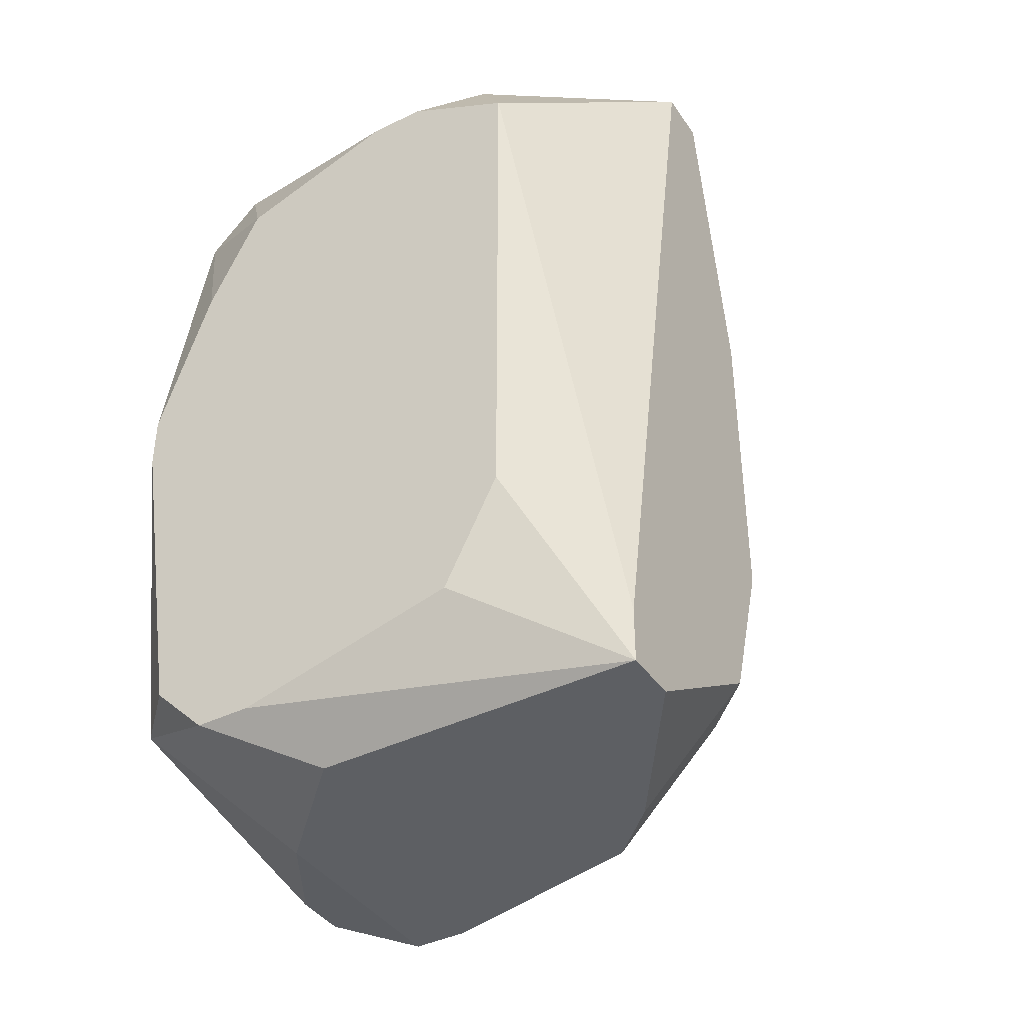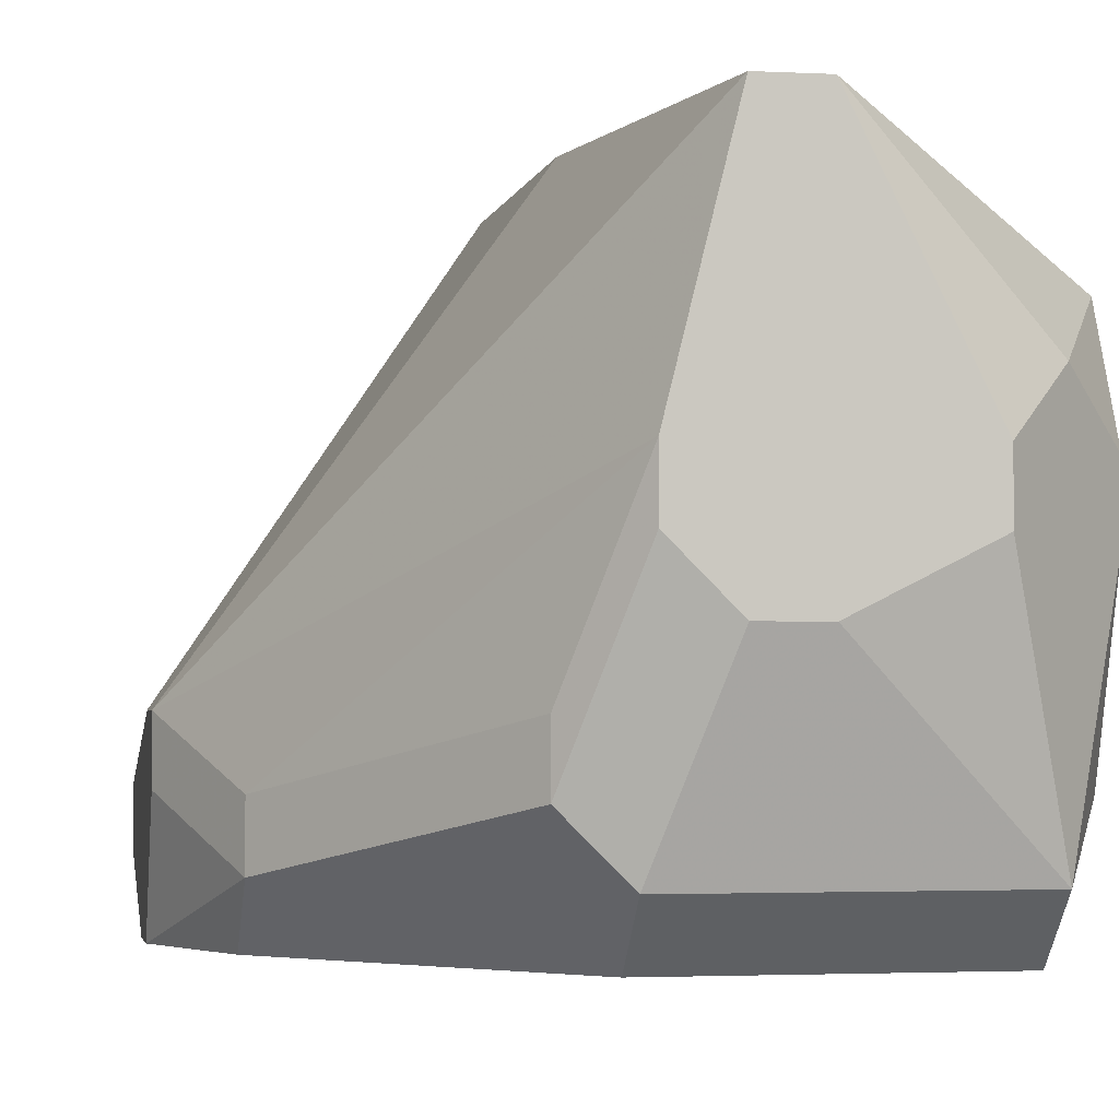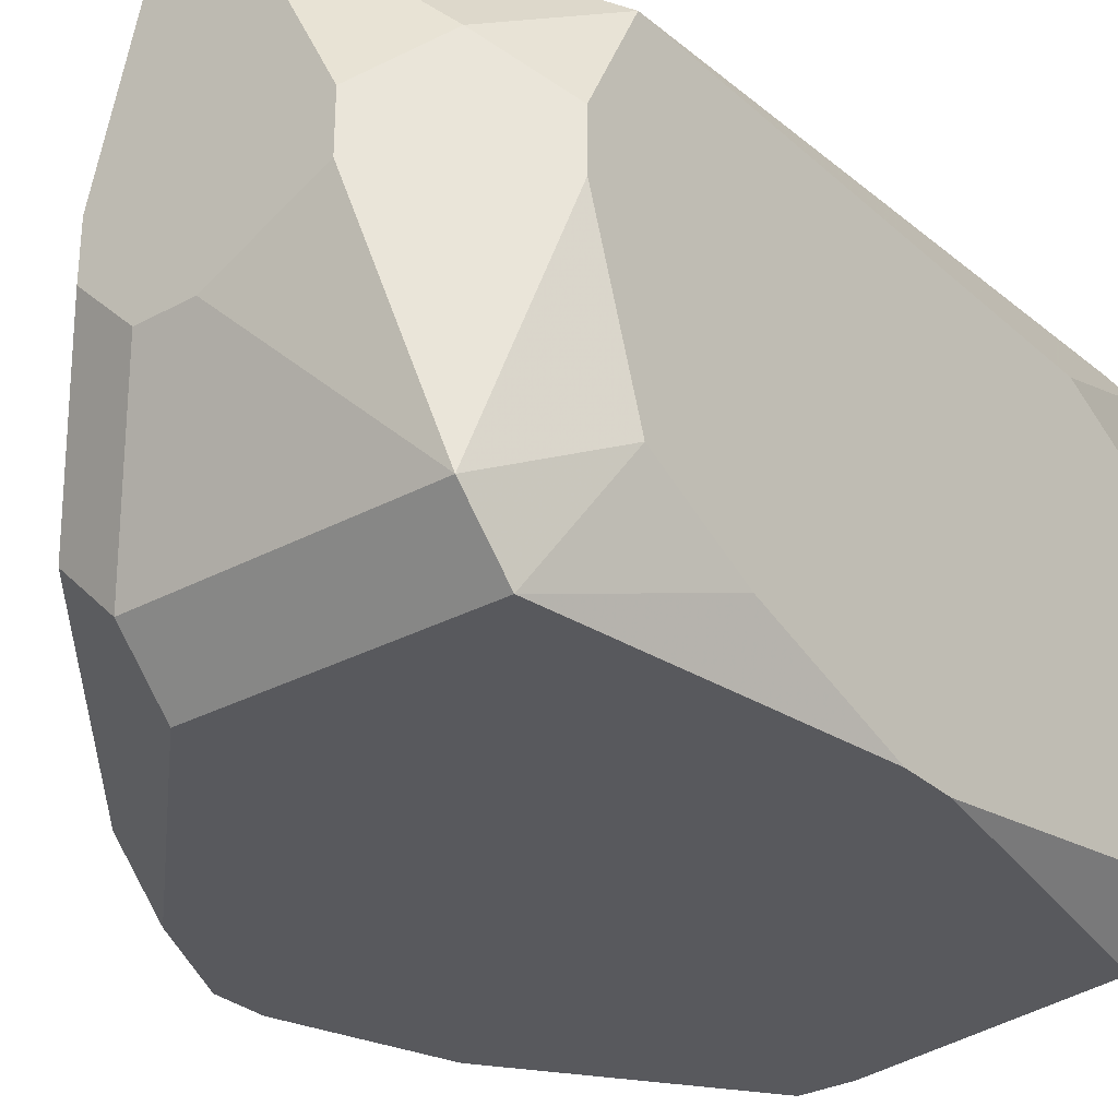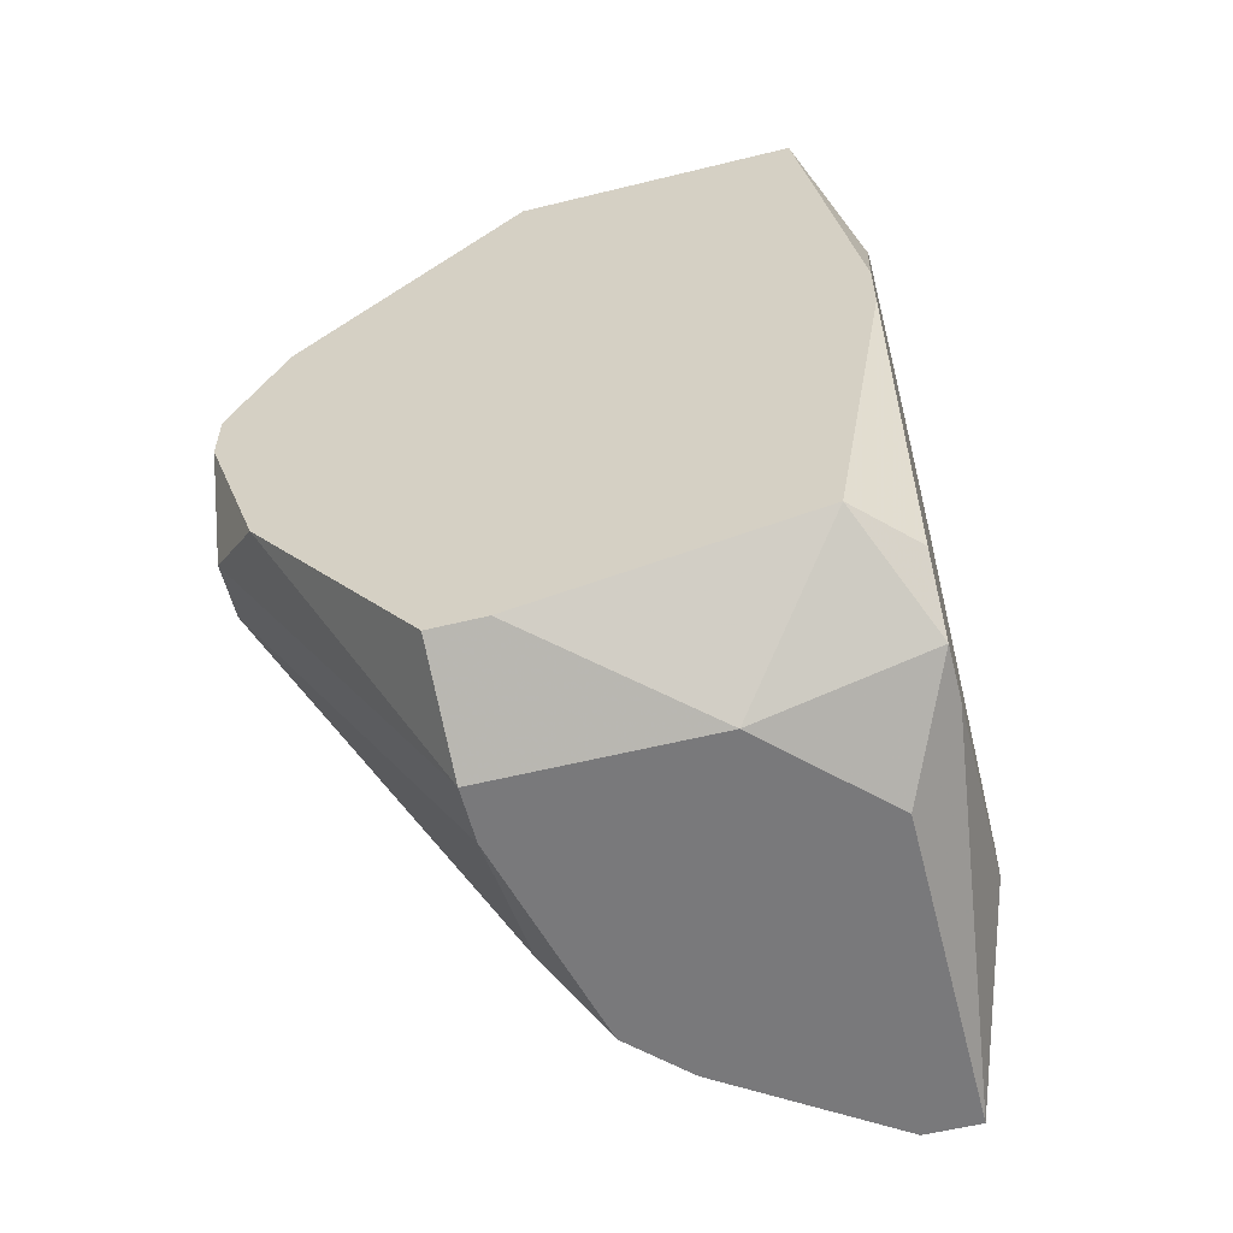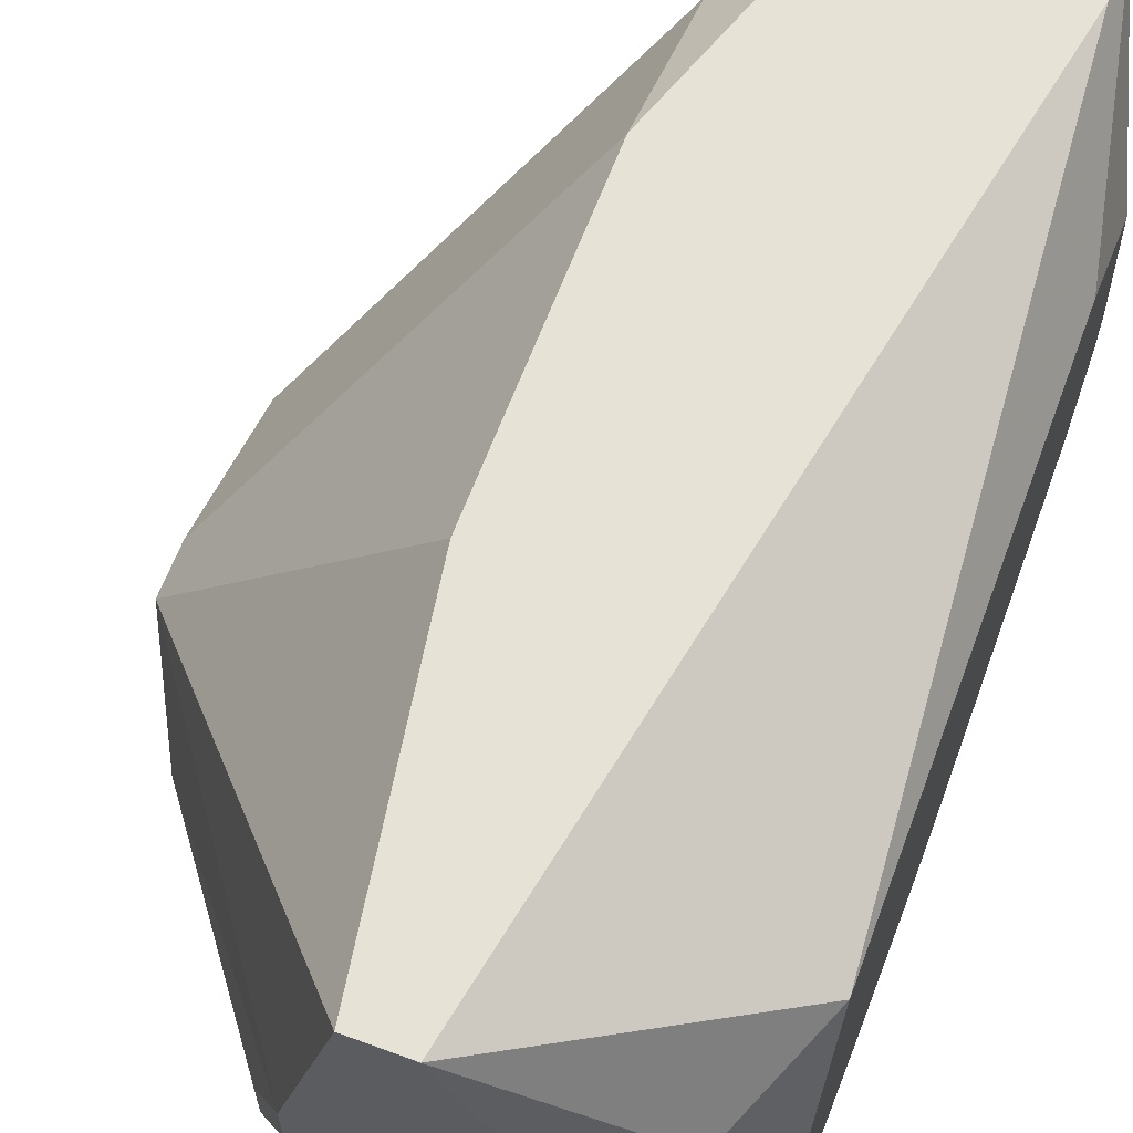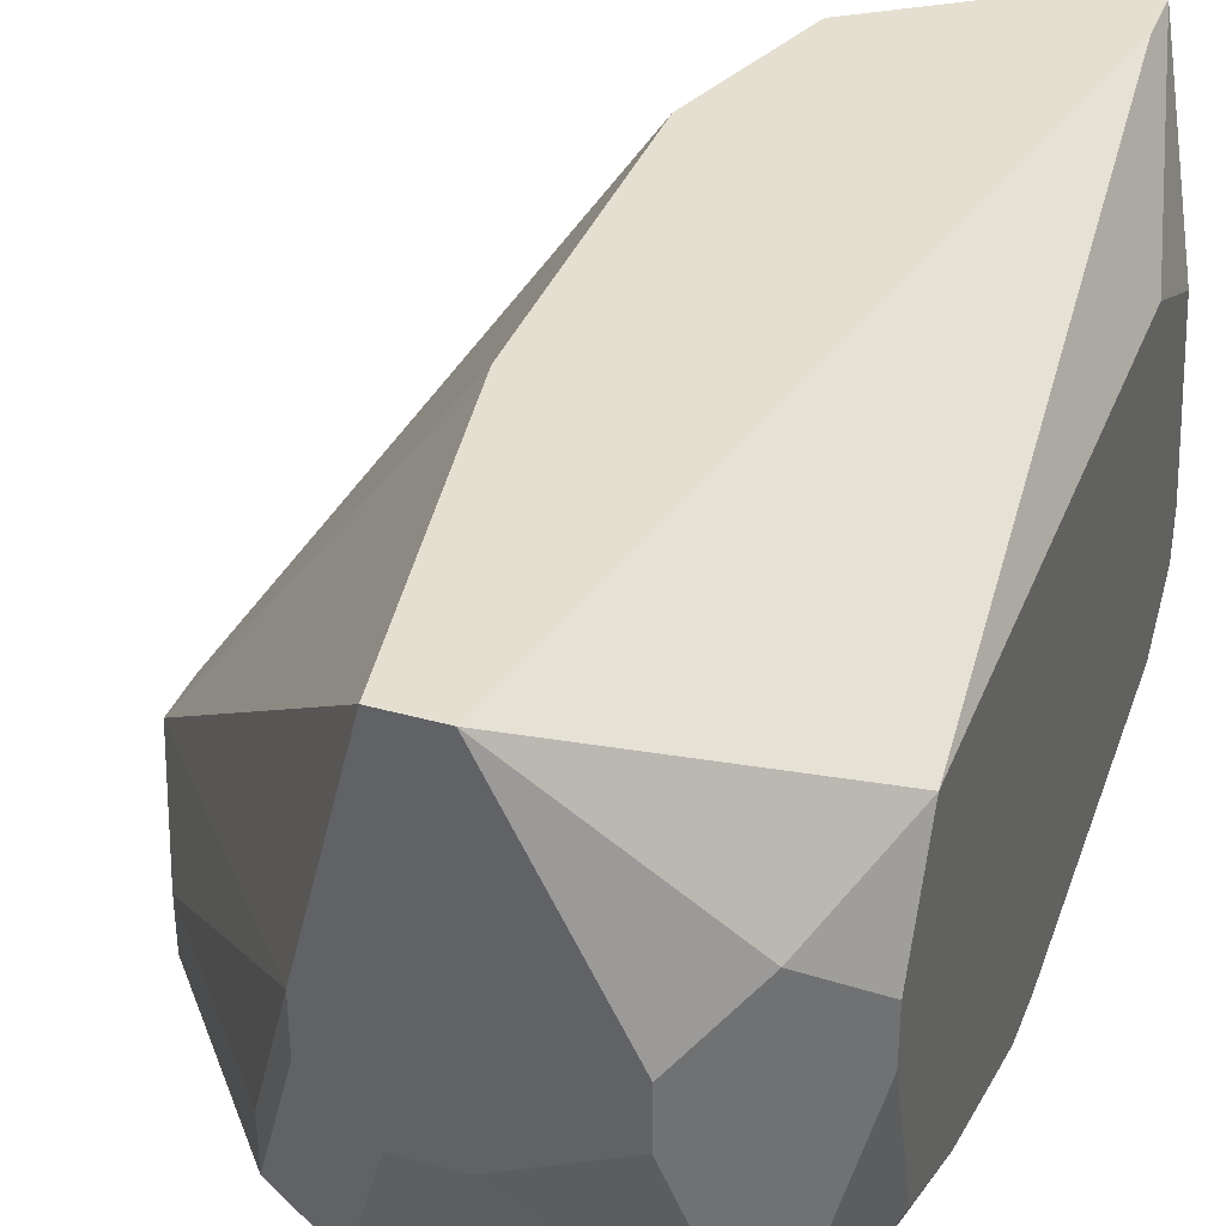
<metadata>
{"format":"obj","ext":"obj","renderer":"f3d","projection":"perspective","resolution":1024,"background":"white","views":[{"elev":-40.2,"azim":-58.9,"up":"+Y"},{"elev":-2.3,"azim":169.4,"up":"+Z"},{"elev":-30.1,"azim":-141.9,"up":"+Z"},{"elev":-57.9,"azim":-165.7,"up":"+Y"},{"elev":63.1,"azim":-159.6,"up":"+Z"},{"elev":36.7,"azim":-160.1,"up":"+Z"}]}
</metadata>
<code>
v -0.4889 -0.0557 -0.07106
v -0.4045 0.01335 -0.06339
v -0.4045 0.005681 -0.06339
v -0.4045 0.01335 -0.07106
v -0.4889 -0.0557 -0.06339
v -0.4045 0.005681 -0.08641
v -0.4045 -0.001992 -0.08641
v -0.4045 -0.01734 -0.07106
v -0.4889 -0.04803 -0.07874
v -0.4045 -0.01734 -0.07874
v -0.4122 0.0287 -0.07106
v -0.4122 0.0287 -0.07874
v -0.4122 0.02103 -0.08641
v -0.4122 -0.02501 -0.08641
v -0.4352 0.05939 -0.06339
v -0.4352 0.05939 -0.07106
v -0.4352 -0.0557 -0.04037
v -0.4352 -0.0557 -0.08641
v -0.4429 -0.0557 -0.08641
v -0.4352 -0.06338 -0.06339
v -0.4889 -0.04803 -0.0327
v -0.4352 -0.06338 -0.07106
v -0.4429 0.06706 -0.04037
v -0.4429 0.06706 -0.04804
v -0.4429 0.05939 -0.07874
v -0.4429 0.05172 -0.08641
v -0.4429 0.02103 -0.00968
v -0.4429 -0.02501 -0.00968
v -0.4429 -0.04803 -0.01735
v -0.4429 -0.06338 -0.0327
v -0.4582 0.06706 -0.00968
v -0.4505 0.06706 -0.00968
v -0.4582 0.06706 -0.05572
v -0.4505 0.06706 -0.05572
v -0.4505 -0.04803 -0.00968
v -0.4505 -0.06338 -0.02503
v -0.4659 -0.06338 -0.07106
v -0.4736 0.06706 -0.04037
v -0.4736 0.06706 -0.04804
v -0.4812 0.05939 -0.0327
v -0.4812 0.05939 -0.07874
v -0.4812 0.05172 -0.08641
v -0.4812 -0.04803 -0.08641
v -0.4812 -0.0557 -0.00968
v -0.4889 -0.03268 -0.02503
v -0.4736 -0.06338 -0.00968
v -0.4812 -0.06338 -0.00968
v -0.4812 -0.06338 -0.05572
v -0.4889 0.05172 -0.04037
v -0.4889 0.05172 -0.04804
v -0.4889 0.04405 -0.02503
v -0.4889 0.04405 -0.07106
v -0.4889 0.0287 -0.07874
v -0.4889 0.005681 -0.08641
v -0.4889 -0.001992 -0.08641
f 28 35 29
f 28 29 8
f 9 55 43
f 9 43 1
f 17 8 29
f 25 26 42
f 25 42 41
f 25 34 16
f 24 16 34
f 33 34 25
f 33 25 41
f 33 41 39
f 52 41 42
f 46 36 35
f 30 17 29
f 30 29 35
f 30 35 36
f 53 52 42
f 21 47 45
f 50 41 52
f 40 41 50
f 40 50 49
f 3 28 8
f 37 48 1
f 37 1 43
f 37 43 19
f 22 37 19
f 22 19 18
f 22 18 14
f 22 14 10
f 7 10 14
f 13 26 25
f 54 53 42
f 54 42 26
f 54 26 13
f 54 13 6
f 54 6 7
f 54 7 14
f 54 14 18
f 54 18 19
f 54 19 43
f 54 43 55
f 5 1 48
f 5 48 47
f 5 47 21
f 38 40 31
f 38 31 32
f 38 32 23
f 38 23 24
f 38 24 34
f 38 34 33
f 38 33 39
f 38 39 41
f 38 41 40
f 2 3 8
f 2 8 10
f 2 10 7
f 2 7 6
f 2 6 4
f 2 11 23
f 2 23 32
f 2 32 27
f 2 27 28
f 2 28 3
f 20 22 10
f 20 10 8
f 20 8 17
f 20 17 30
f 20 30 36
f 20 36 46
f 20 46 47
f 20 47 48
f 20 48 37
f 20 37 22
f 12 13 25
f 12 25 16
f 12 11 2
f 12 2 4
f 12 4 6
f 12 6 13
f 15 23 11
f 15 11 12
f 15 12 16
f 15 16 24
f 15 24 23
f 51 40 49
f 51 49 50
f 51 50 52
f 51 52 53
f 51 53 54
f 51 54 55
f 51 55 9
f 51 9 1
f 51 1 5
f 51 5 21
f 51 21 45
f 51 31 40
f 44 51 45
f 44 45 47
f 44 47 46
f 44 46 35
f 44 35 28
f 44 28 27
f 44 27 32
f 44 32 31
f 44 31 51

</code>
